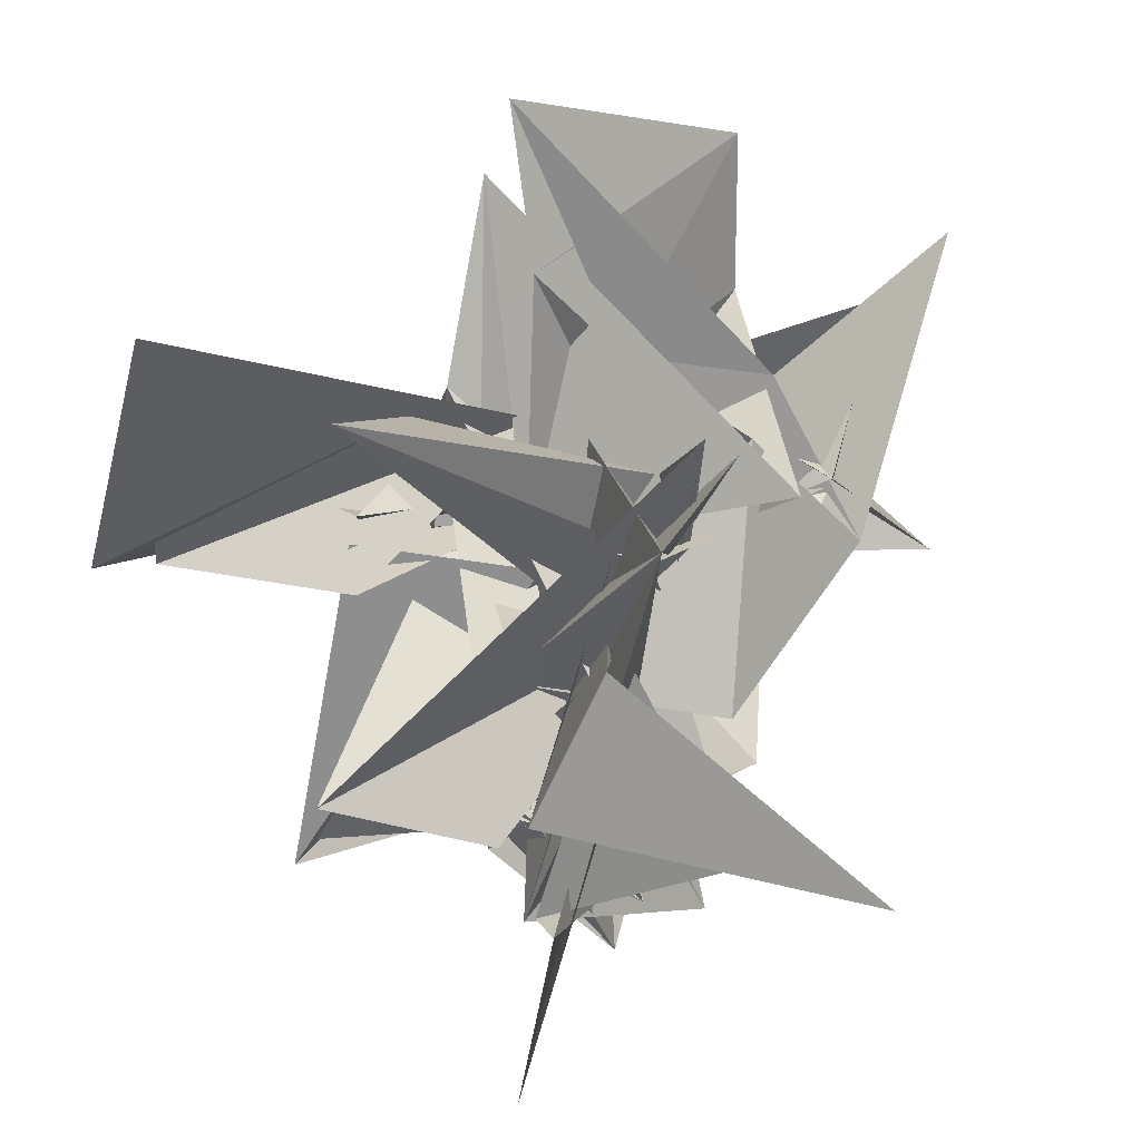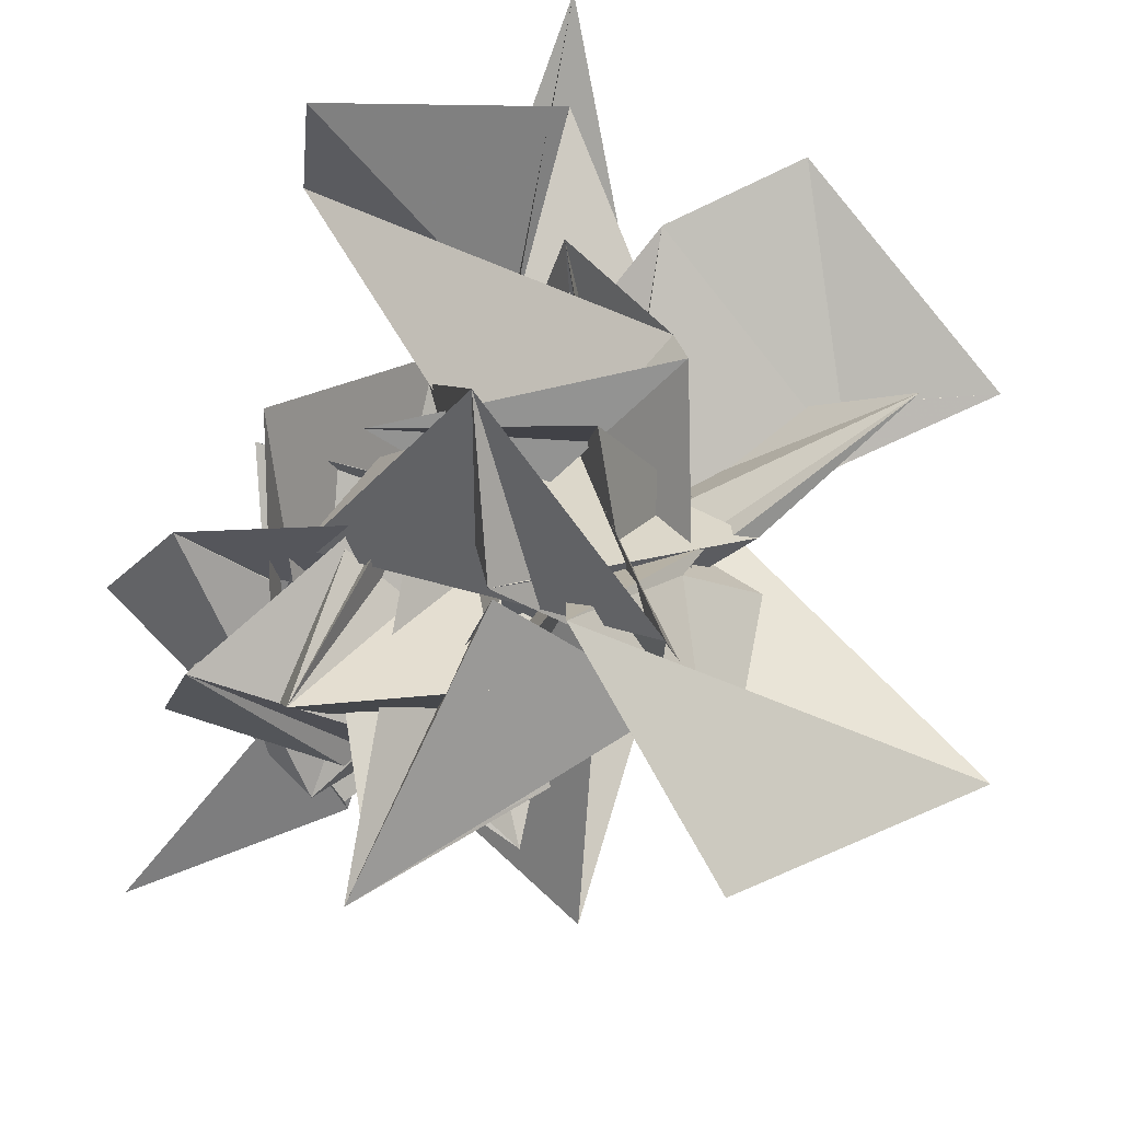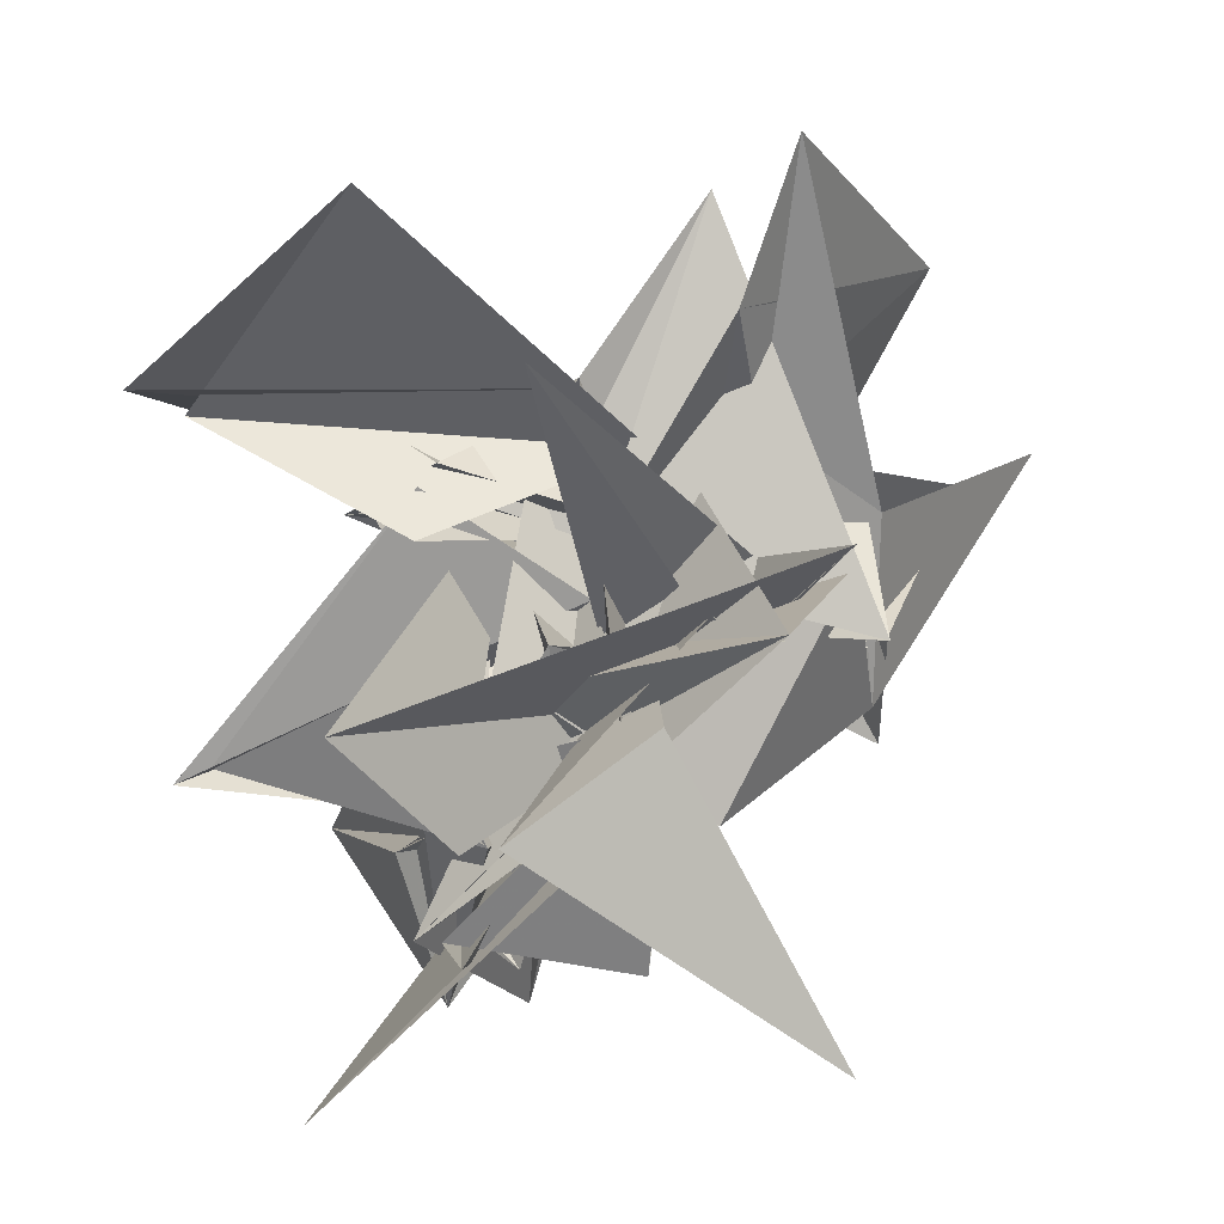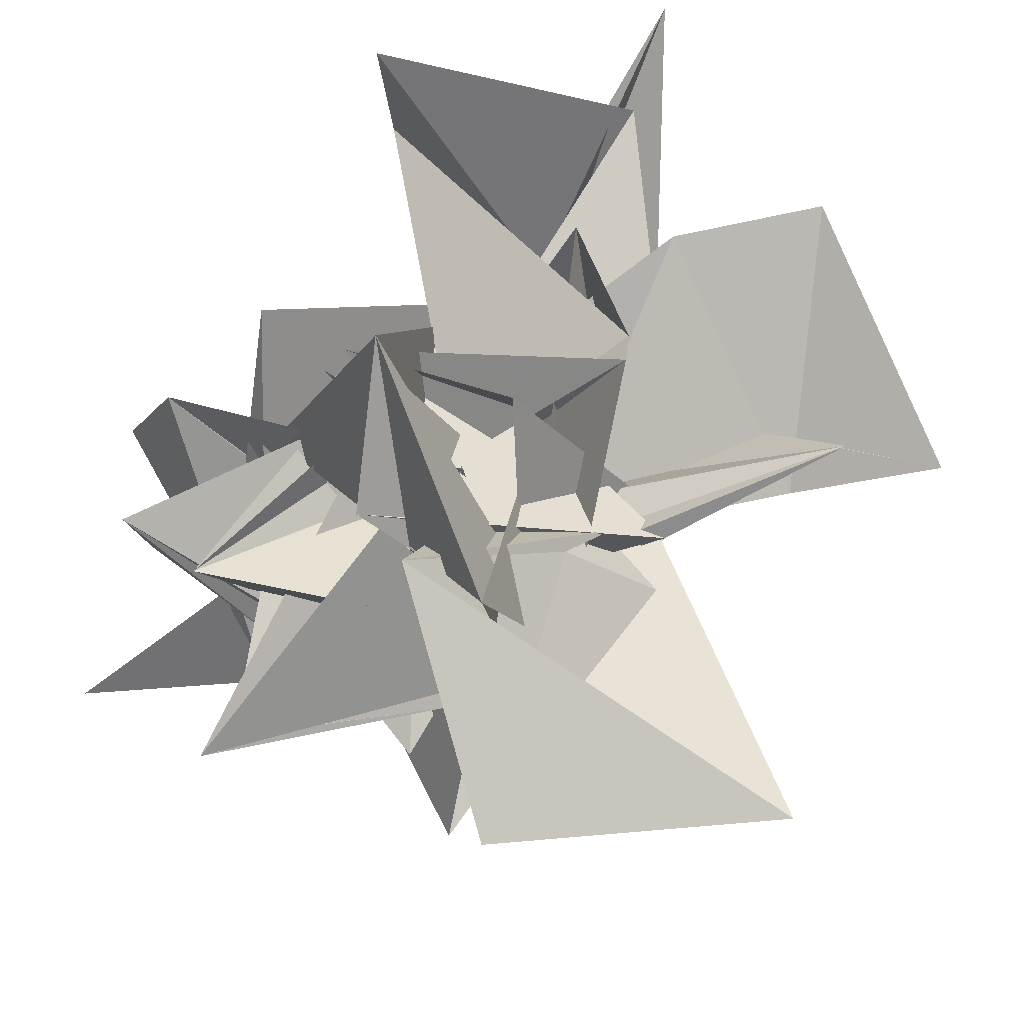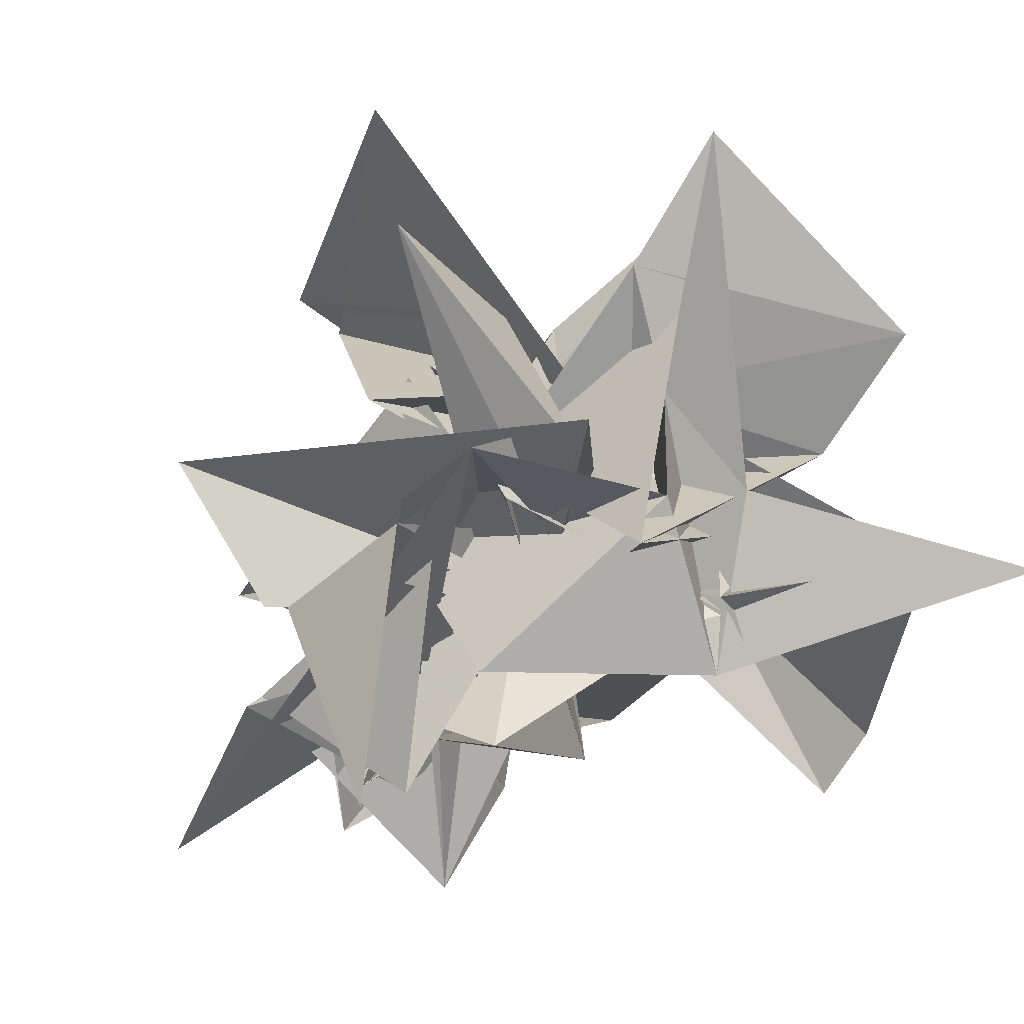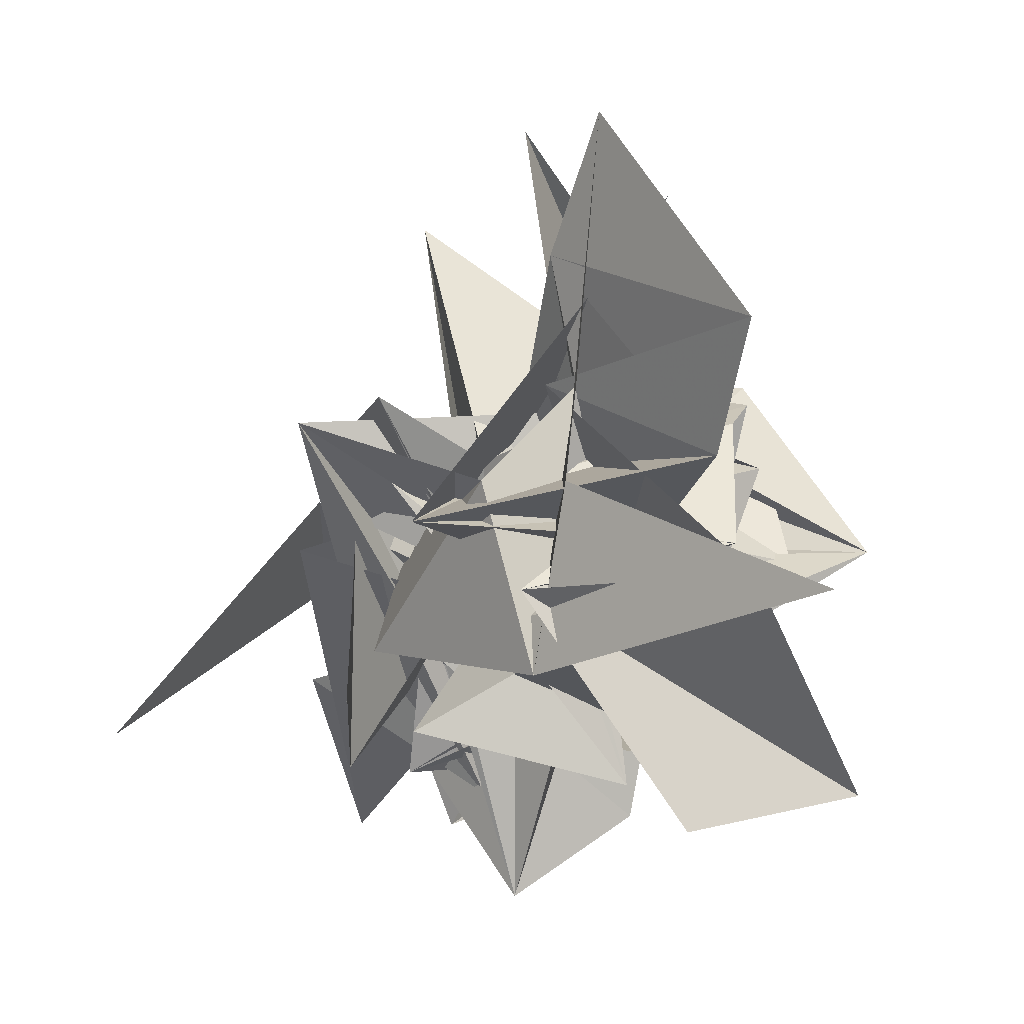
<metadata>
{"format":"obj","ext":"obj","renderer":"f3d","projection":"perspective","resolution":1024,"background":"white","views":[{"elev":-54.8,"azim":30.8,"up":"+Y"},{"elev":45.8,"azim":-80.6,"up":"+Y"},{"elev":-58.2,"azim":2.0,"up":"+Y"},{"elev":46.9,"azim":-59.7,"up":"+Y"},{"elev":7.3,"azim":46.4,"up":"+Z"},{"elev":1.5,"azim":100.4,"up":"+Z"}]}
</metadata>
<code>
v  0.3616  5.934  -1.047
v  0.9835  5.958  -0.3972
v  0.8791  6.351  -0.2736
v  0.5989  6.38  -0.06221
v  0.5197  6.679  -0.3703
v  0.6625  6.078  -0.578
v  0.7403  6.63  -0.2069
v  0.4726  5.872  -0.2128
v  1.311  6.201  -0.09138
v  0.9334  6.358  -0.5801
v  1.104  6.333  -0.3802
v  0.6542  5.896  -0.6914
v  0.9274  6.439  -0.5416
v  0.4965  6.43  -0.637
v  0.2198  6.271  -0.5382
v  0.1525  6.265  -0.5668
v  0.7024  6.106  -0.5422
v  0.4454  6.532  -0.3642
v  0.6593  5.94  -0.4947
v  1.045  6.353  -0.4827
v  1.154  6.374  -0.2143
v  0.7964  6.178  0.2663
v  0.6184  5.962  -0.6855
v  0.6997  6.285  -0.9243
v  0.5175  6.017  -0.3303
v  0.6978  6.048  -0.5609
v  0.5754  6.138  -0.2809
v  0.8275  6.654  -0.5548
v  0.3535  6.53  -0.6954
v  0.939  6.456  -0.411
v  0.8  6.588  -0.03533
v  0.6781  6.626  -0.06728
v  0.8083  6.465  0.06751
v  0.9537  6.055  -0.8424
v  1.011  6.082  -0.3318
v  0.8906  6.181  -0.3102
v  0.7547  6.473  -0.7753
v  0.5982  6.193  -1.009
v  0.376  6.556  -0.8751
v  0.7325  6.13  -0.8792
v  0.8527  6.652  -0.636
v  0.9287  6.449  -0.318
v  0.3529  6.83  -0.2168
v  0.1167  6.476  0.0831
v  1.063  6.46  -0.2515
v  0.5424  6.22  -0.5499
v  0.824  6.214  -0.595
v  0.7313  6.357  -1.136
v  0.8377  6.461  -0.8119
v  0.5318  6.175  -0.6561
v  0.8924  6.208  -0.4183
v  0.7231  6.532  -0.7579
v  0.656  6.931  -0.4289
v  0.2055  6.517  0.009181
v  0.537  6.345  0.4986
v  1.271  6.551  -0.5811
v  0.9195  6.5  -0.4736
v  0.6887  6.719  -0.2948
v  0.6661  6.594  -0.9696
v  0.565  6.029  -0.7332
v  0.9253  6.089  -0.3763
v  1.083  6.629  -0.5924
v  0.5889  7.087  -0.4089
v  0.3586  6.803  -0.05722
v  0.597  6.27  -0.1021
v  0.9847  6.503  -0.07262
v  0.8076  6.783  -0.8253
v  0.5804  6.181  -0.7119
v  0.8092  6.193  -0.2604
v  0.8521  6.206  -0.6152
v  0.8916  6.022  -0.4591
v  0.8832  6.467  -0.2515
v  0.8683  6.546  0.04497
v  0.4221  6.808  -0.3573
v  0.631  6.411  -0.03573
v  0.9855  6.587  -0.2964
v  0.7627  6.875  -0.2308
v  0.608  6.251  -0.8
v  1.045  6.208  -0.756
v  1.172  6.507  -0.584
v  0.763  6.155  -0.3223
v  1.193  6.011  -0.1393
v  1.059  6.46  -0.1198
v  1.1  6.725  0.2989
v  0.7137  6.474  -0.1613
v  1.196  6.407  -0.2586
v  0.964  6.867  -0.1034
v  0.8413  6.73  -0.6576
v  0.9118  6.533  -0.5445
v  0.8912  6.617  -0.8738
v  0.8457  6.538  -0.2315
v  1.081  6.136  -0.593
v  1.325  6.402  -0.2492
v  1.018  6.615  -0.5424
v  0.8746  6.378  -0.2239
v  1.373  6.278  -0.3256
v  1.241  6.872  -0.3659
v  1.044  6.846  -0.1405
v  0.8126  6.587  -0.3871
v  0.994  6.001  -0.2988
v  0.9705  6.334  -0.3483
v  1.111  6.177  -0.2544
v  1.362  6.536  -0.4912
v  1.362  6.508  -0.6106
v  1.169  6.557  -0.06734
v  1.136  6.501  0.1844
v  1.34  6.846  -0.2017
v  0.9347  6.59  -0.48
v  1.387  6.488  -0.4496
v  1.397  6.799  -0.8896
v  1.278  5.666  -0.7467
v  0.7232  5.949  -0.4895
v  1.076  6.155  -0.1873
v  1.197  6.609  -0.4748
v  1.705  7.082  -0.4253
v  1.38  6.57  -0.2484
v  1.245  6.612  0.4462
v  1.488  6.922  0.04539
v  1.121  6.488  -0.0656
v  1.55  6.935  -0.4073
v  1.263  7.102  -0.8333
f 1 2 13
f 1 13 12
f 2 3 14
f 2 14 13
f 3 4 15
f 3 15 14
f 4 5 16
f 4 16 15
f 5 6 17
f 5 17 16
f 6 7 18
f 6 18 17
f 7 8 19
f 7 19 18
f 8 9 20
f 8 20 19
f 9 10 21
f 9 21 20
f 10 11 22
f 10 22 21
f 12 13 24
f 12 24 23
f 13 14 25
f 13 25 24
f 14 15 26
f 14 26 25
f 15 16 27
f 15 27 26
f 16 17 28
f 16 28 27
f 17 18 29
f 17 29 28
f 18 19 30
f 18 30 29
f 19 20 31
f 19 31 30
f 20 21 32
f 20 32 31
f 21 22 33
f 21 33 32
f 23 24 35
f 23 35 34
f 24 25 36
f 24 36 35
f 25 26 37
f 25 37 36
f 26 27 38
f 26 38 37
f 27 28 39
f 27 39 38
f 28 29 40
f 28 40 39
f 29 30 41
f 29 41 40
f 30 31 42
f 30 42 41
f 31 32 43
f 31 43 42
f 32 33 44
f 32 44 43
f 34 35 46
f 34 46 45
f 35 36 47
f 35 47 46
f 36 37 48
f 36 48 47
f 37 38 49
f 37 49 48
f 38 39 50
f 38 50 49
f 39 40 51
f 39 51 50
f 40 41 52
f 40 52 51
f 41 42 53
f 41 53 52
f 42 43 54
f 42 54 53
f 43 44 55
f 43 55 54
f 45 46 57
f 45 57 56
f 46 47 58
f 46 58 57
f 47 48 59
f 47 59 58
f 48 49 60
f 48 60 59
f 49 50 61
f 49 61 60
f 50 51 62
f 50 62 61
f 51 52 63
f 51 63 62
f 52 53 64
f 52 64 63
f 53 54 65
f 53 65 64
f 54 55 66
f 54 66 65
f 56 57 68
f 56 68 67
f 57 58 69
f 57 69 68
f 58 59 70
f 58 70 69
f 59 60 71
f 59 71 70
f 60 61 72
f 60 72 71
f 61 62 73
f 61 73 72
f 62 63 74
f 62 74 73
f 63 64 75
f 63 75 74
f 64 65 76
f 64 76 75
f 65 66 77
f 65 77 76
f 67 68 79
f 67 79 78
f 68 69 80
f 68 80 79
f 69 70 81
f 69 81 80
f 70 71 82
f 70 82 81
f 71 72 83
f 71 83 82
f 72 73 84
f 72 84 83
f 73 74 85
f 73 85 84
f 74 75 86
f 74 86 85
f 75 76 87
f 75 87 86
f 76 77 88
f 76 88 87
f 78 79 90
f 78 90 89
f 79 80 91
f 79 91 90
f 80 81 92
f 80 92 91
f 81 82 93
f 81 93 92
f 82 83 94
f 82 94 93
f 83 84 95
f 83 95 94
f 84 85 96
f 84 96 95
f 85 86 97
f 85 97 96
f 86 87 98
f 86 98 97
f 87 88 99
f 87 99 98
f 89 90 101
f 89 101 100
f 90 91 102
f 90 102 101
f 91 92 103
f 91 103 102
f 92 93 104
f 92 104 103
f 93 94 105
f 93 105 104
f 94 95 106
f 94 106 105
f 95 96 107
f 95 107 106
f 96 97 108
f 96 108 107
f 97 98 109
f 97 109 108
f 98 99 110
f 98 110 109
f 100 101 112
f 100 112 111
f 101 102 113
f 101 113 112
f 102 103 114
f 102 114 113
f 103 104 115
f 103 115 114
f 104 105 116
f 104 116 115
f 105 106 117
f 105 117 116
f 106 107 118
f 106 118 117
f 107 108 119
f 107 119 118
f 108 109 120
f 108 120 119
f 109 110 121
f 109 121 120

</code>
